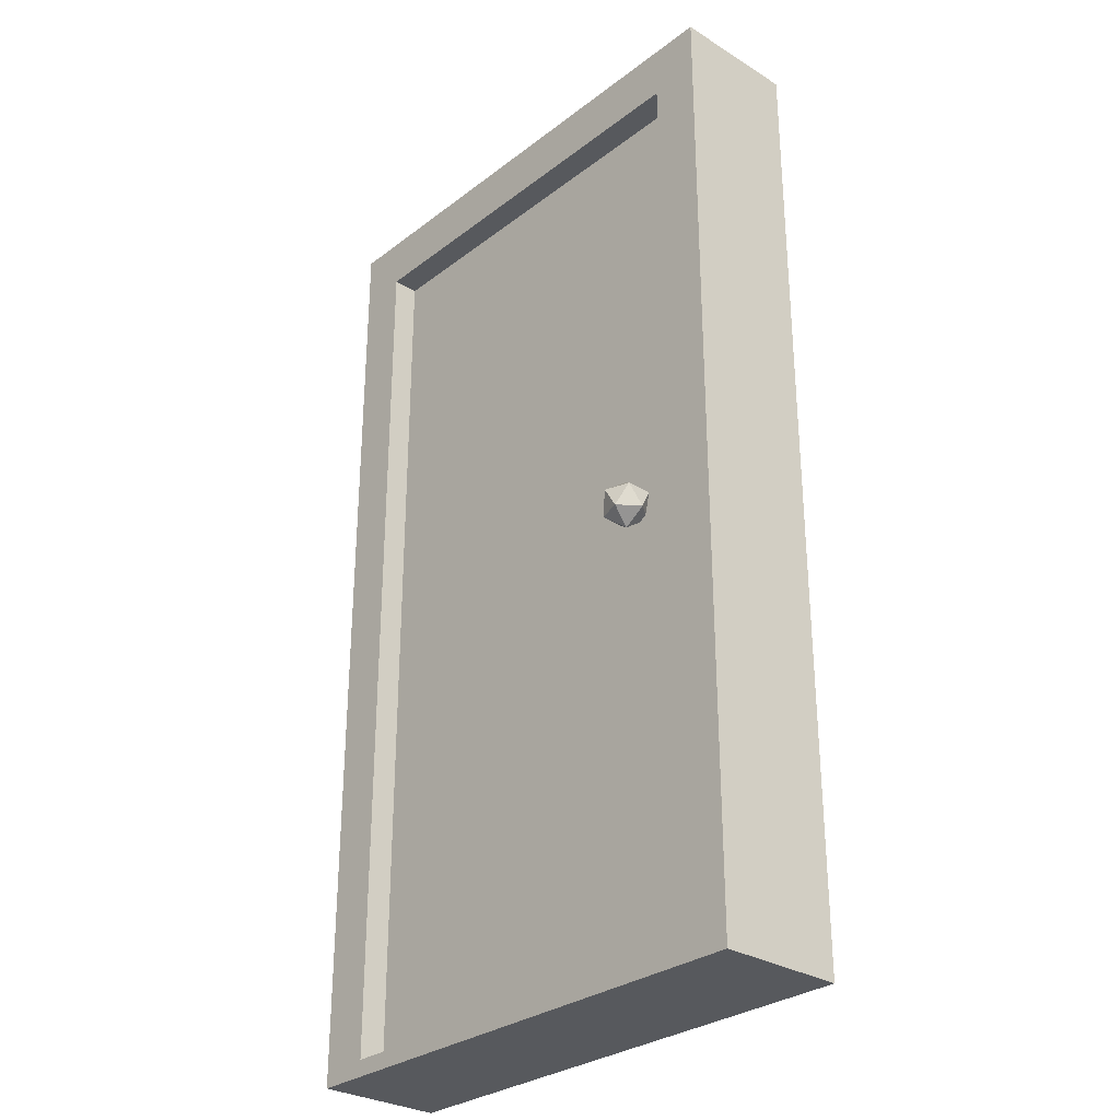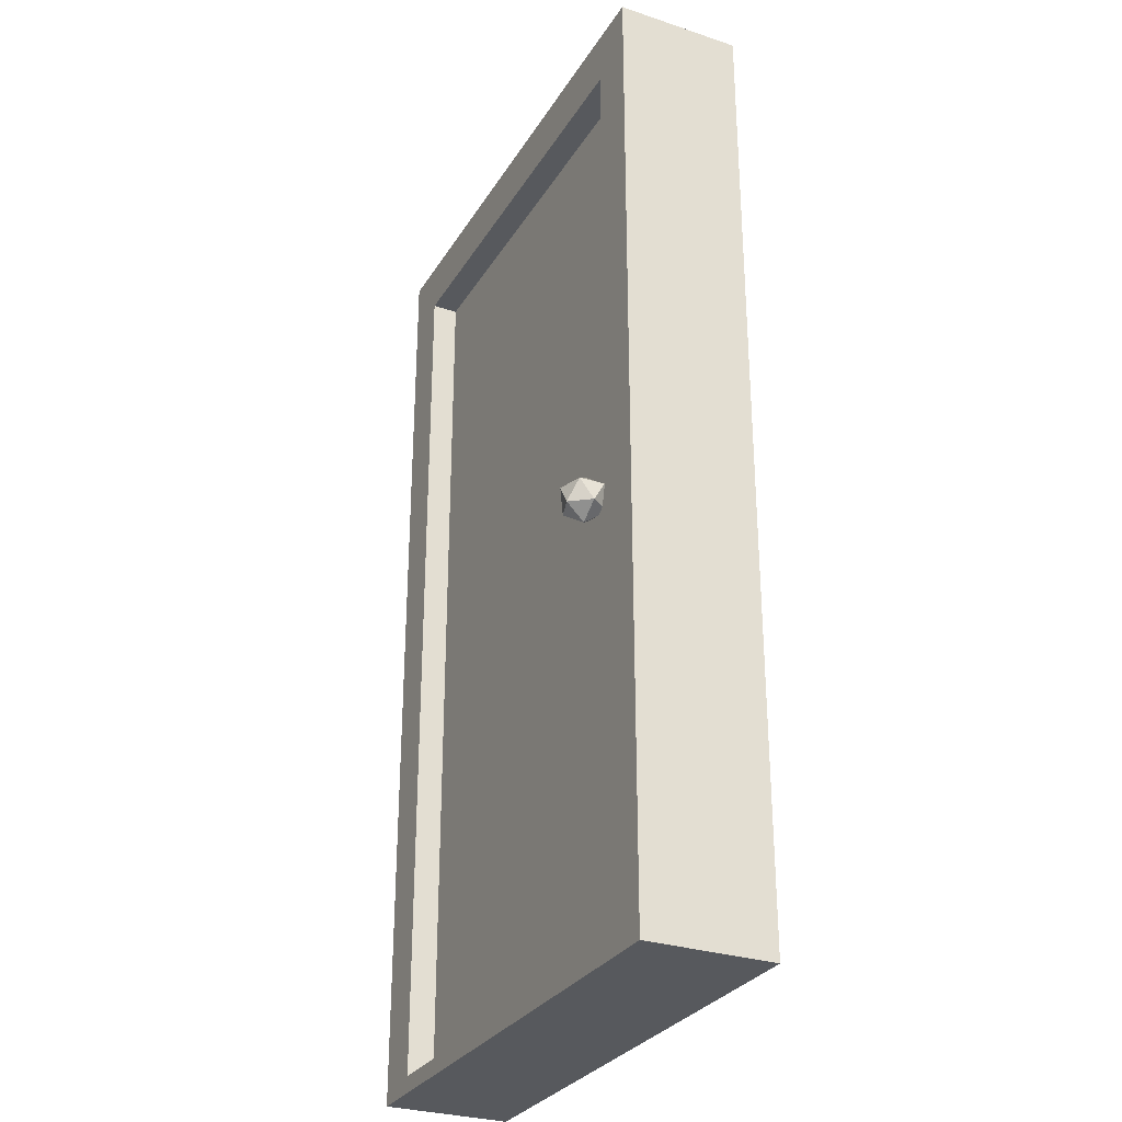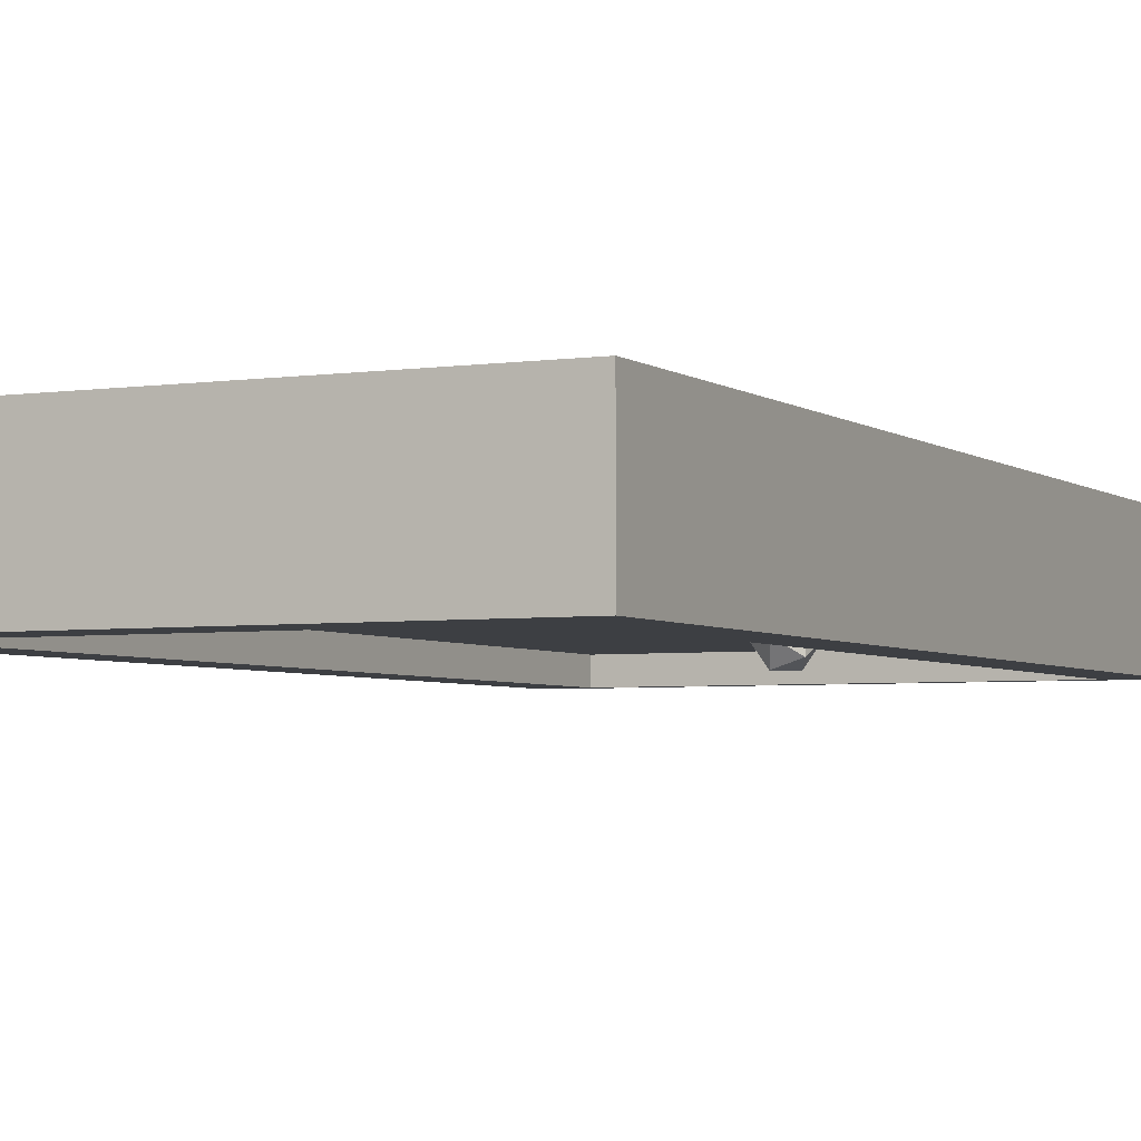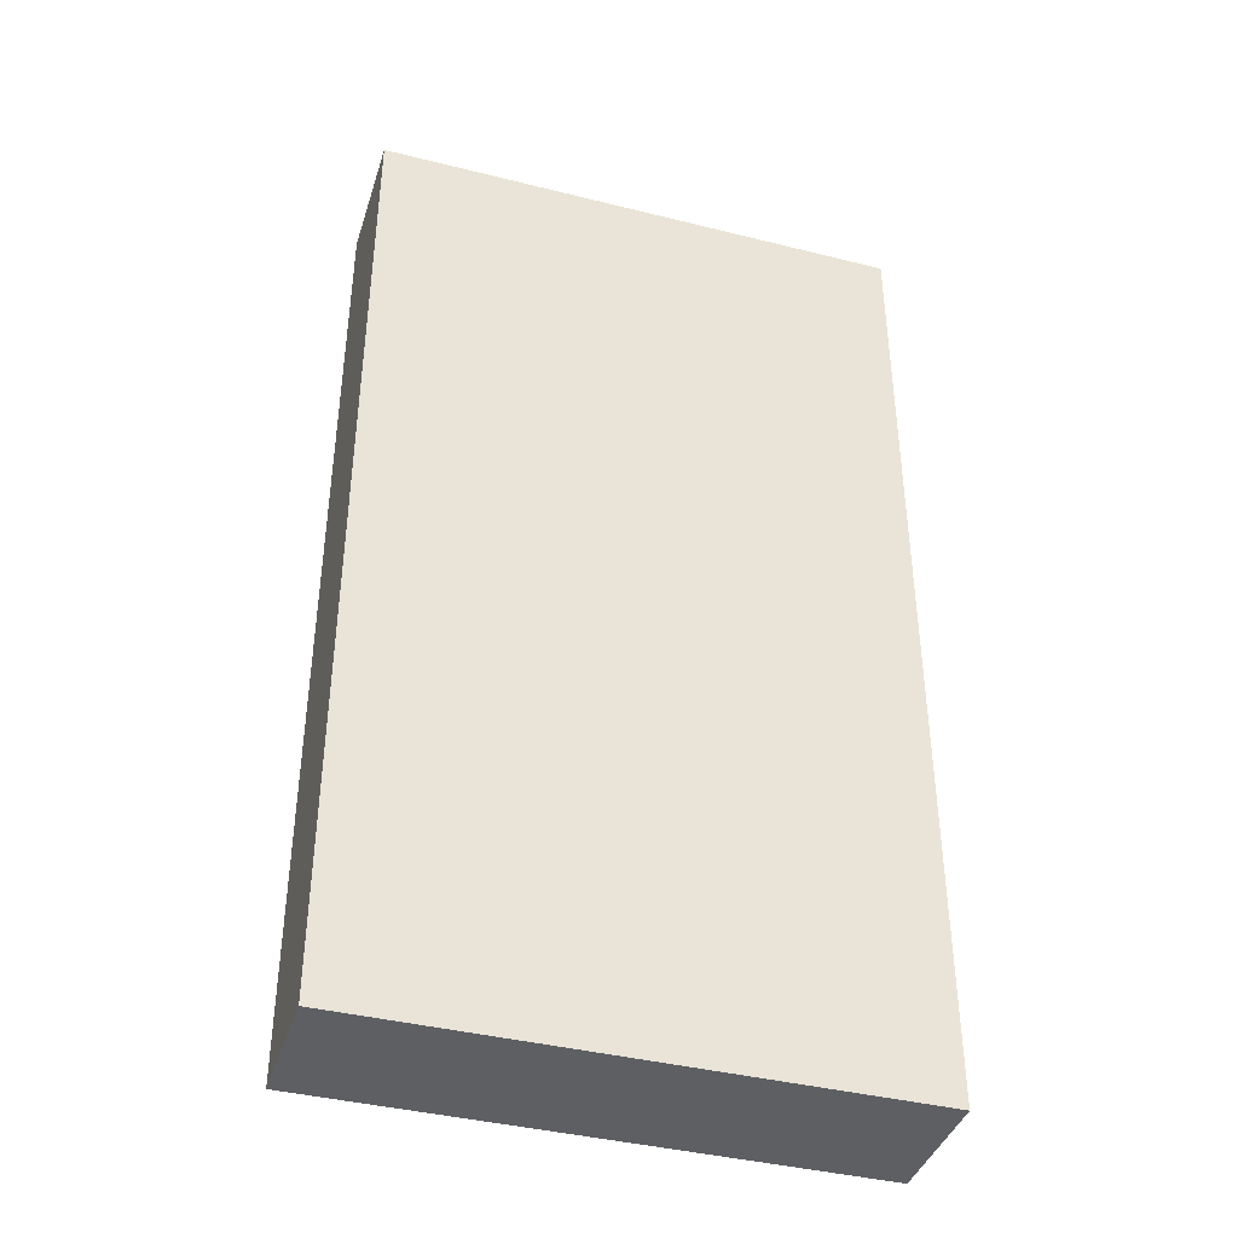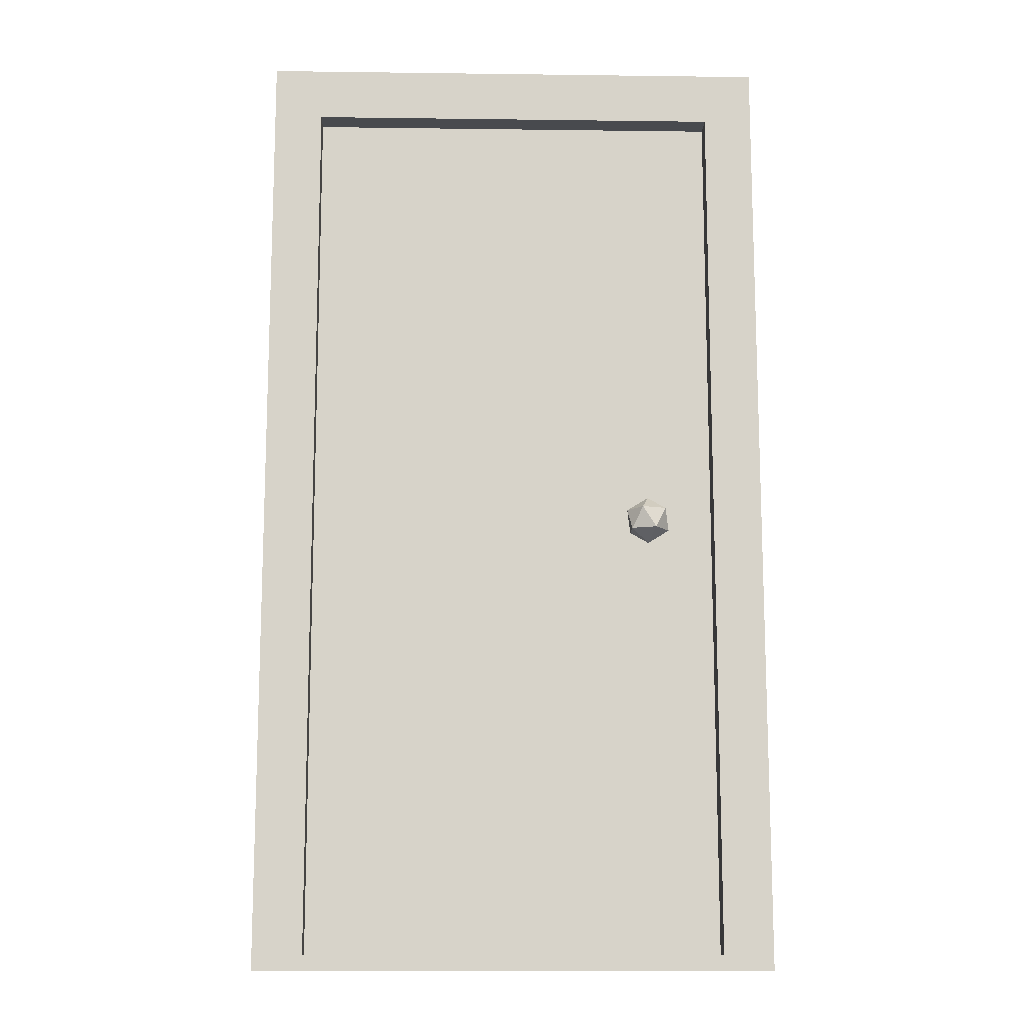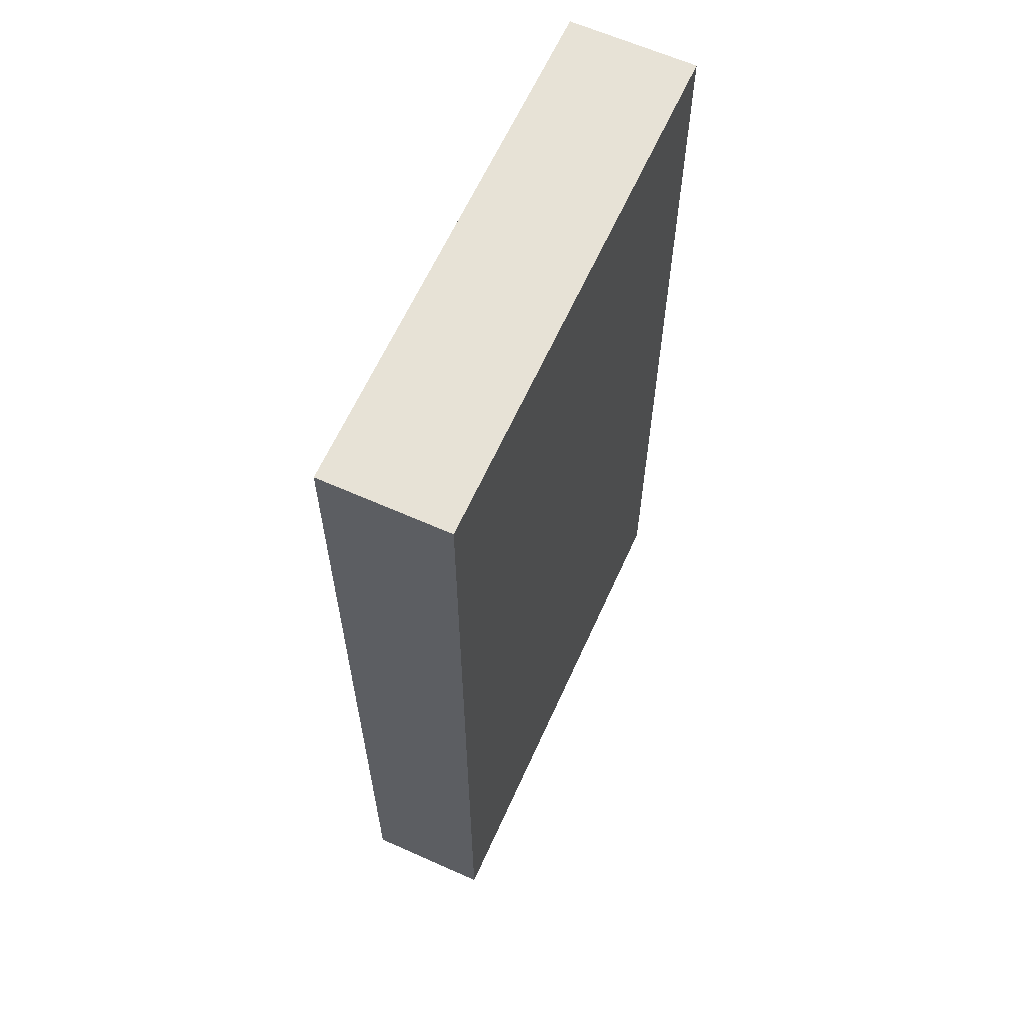
<metadata>
{"format":"obj","ext":"obj","renderer":"f3d","projection":"perspective","resolution":1024,"background":"white","views":[{"elev":-29.7,"azim":-132.1,"up":"+Y"},{"elev":-29.5,"azim":-115.9,"up":"+Y"},{"elev":-3.9,"azim":-153.9,"up":"+Z"},{"elev":-40.3,"azim":-17.1,"up":"+Y"},{"elev":-13.0,"azim":178.3,"up":"+Y"},{"elev":63.1,"azim":-65.7,"up":"+Y"}]}
</metadata>
<code>
o Player.001_Cube.011
v 22.81 1.549 17.03
v 22.81 5.321 17.03
v 23 1.613 16.54
v 23 5.111 16.54
v 24.84 1.549 17.03
v 24.84 5.321 17.03
v 24.65 1.613 16.54
v 24.65 5.111 16.54
v 22.81 5.321 16.54
v 22.81 1.549 16.54
v 24.84 1.549 16.54
v 24.84 5.321 16.54
v 23 5.111 16.64
v 23 1.613 16.64
v 24.65 1.613 16.64
v 24.65 5.111 16.64
v 23.27 3.267 16.59
v 23.34 3.32 16.64
v 23.24 3.32 16.67
v 23.19 3.32 16.59
v 23.24 3.32 16.51
v 23.34 3.32 16.54
v 23.3 3.404 16.67
v 23.2 3.404 16.64
v 23.2 3.404 16.54
v 23.3 3.404 16.51
v 23.36 3.404 16.59
v 23.27 3.457 16.59
f 1 2 9 10
f 7 3 14 15
f 11 12 6 5
f 5 6 2 1
f 10 11 5 1
f 12 9 2 6
f 4 3 10 9
f 3 7 11 10
f 8 4 9 12
f 7 8 12 11
f 14 13 16 15
f 4 8 16 13
f 3 4 13 14
f 8 7 15 16
f 17 18 19
f 18 17 22
f 17 19 20
f 17 20 21
f 17 21 22
f 18 22 27
f 19 18 23
f 20 19 24
f 21 20 25
f 22 21 26
f 18 27 23
f 19 23 24
f 20 24 25
f 21 25 26
f 22 26 27
f 23 27 28
f 24 23 28
f 25 24 28
f 26 25 28
f 27 26 28

</code>
